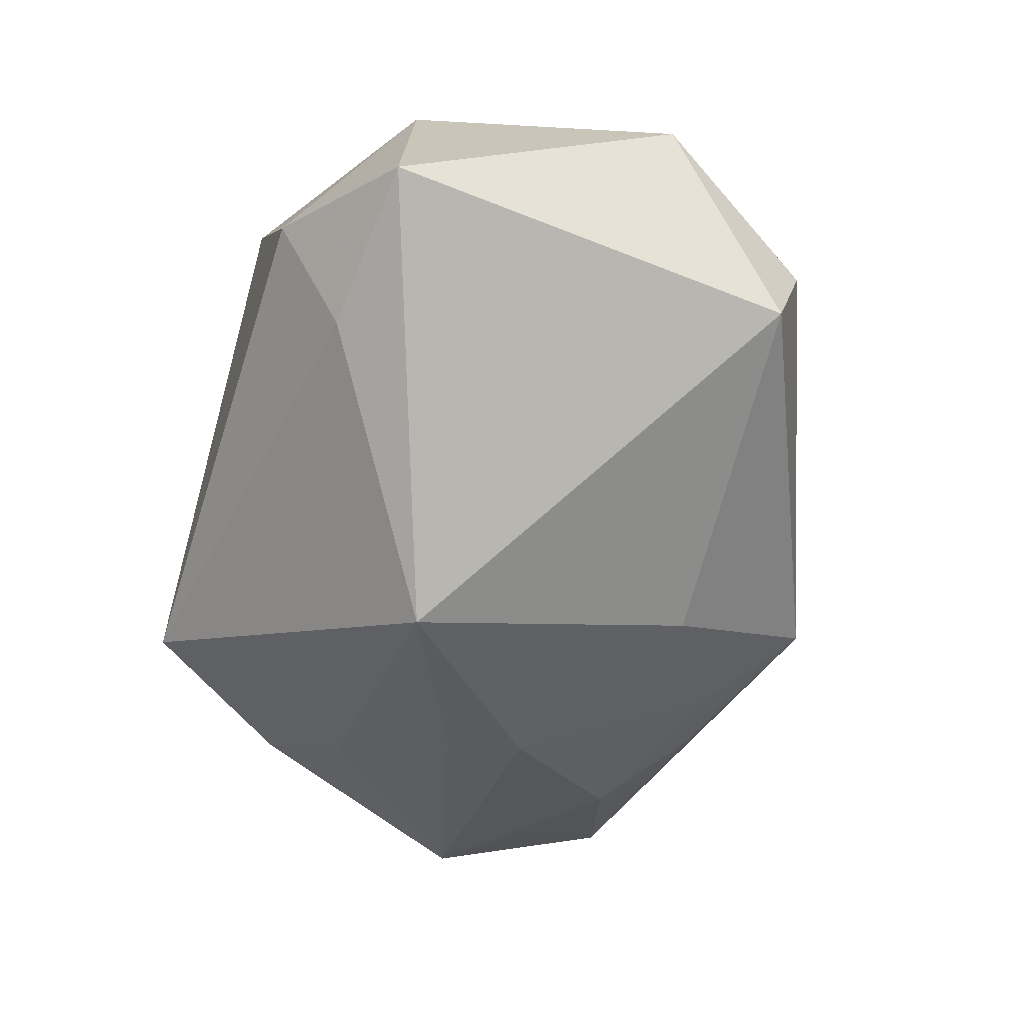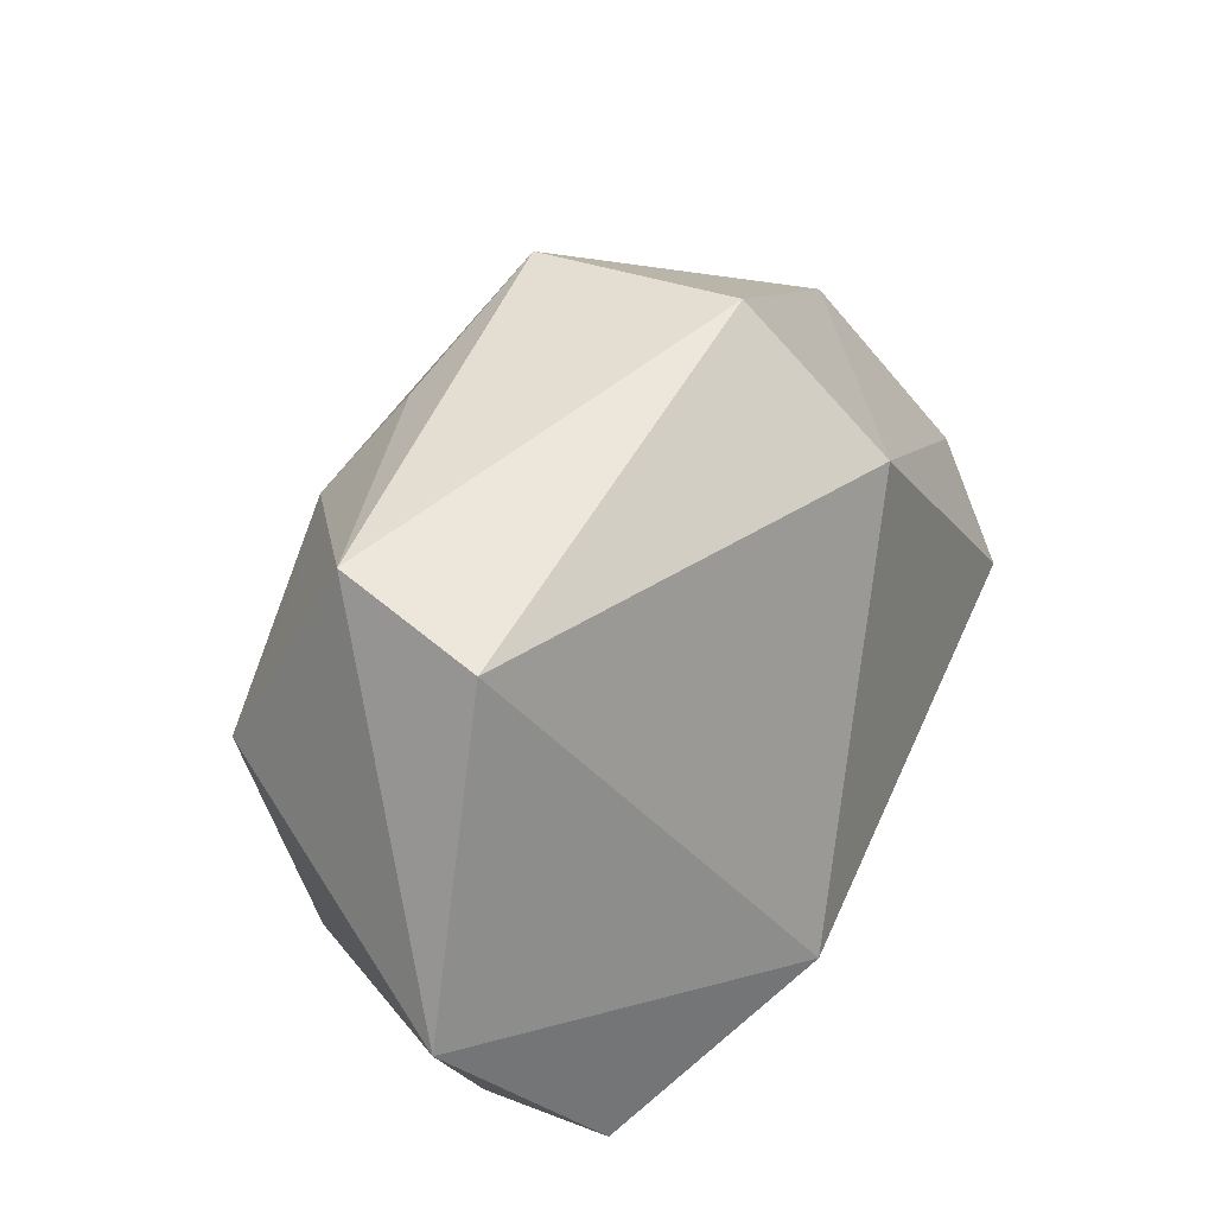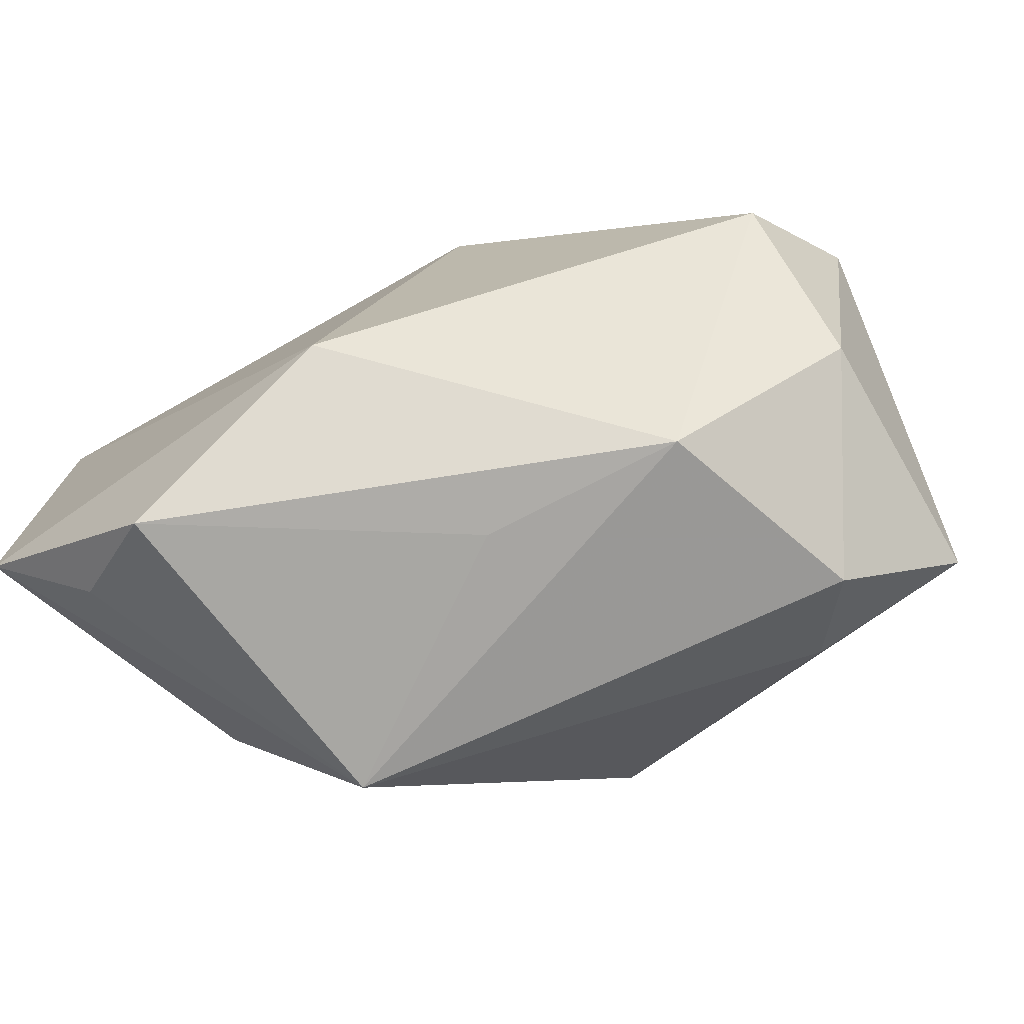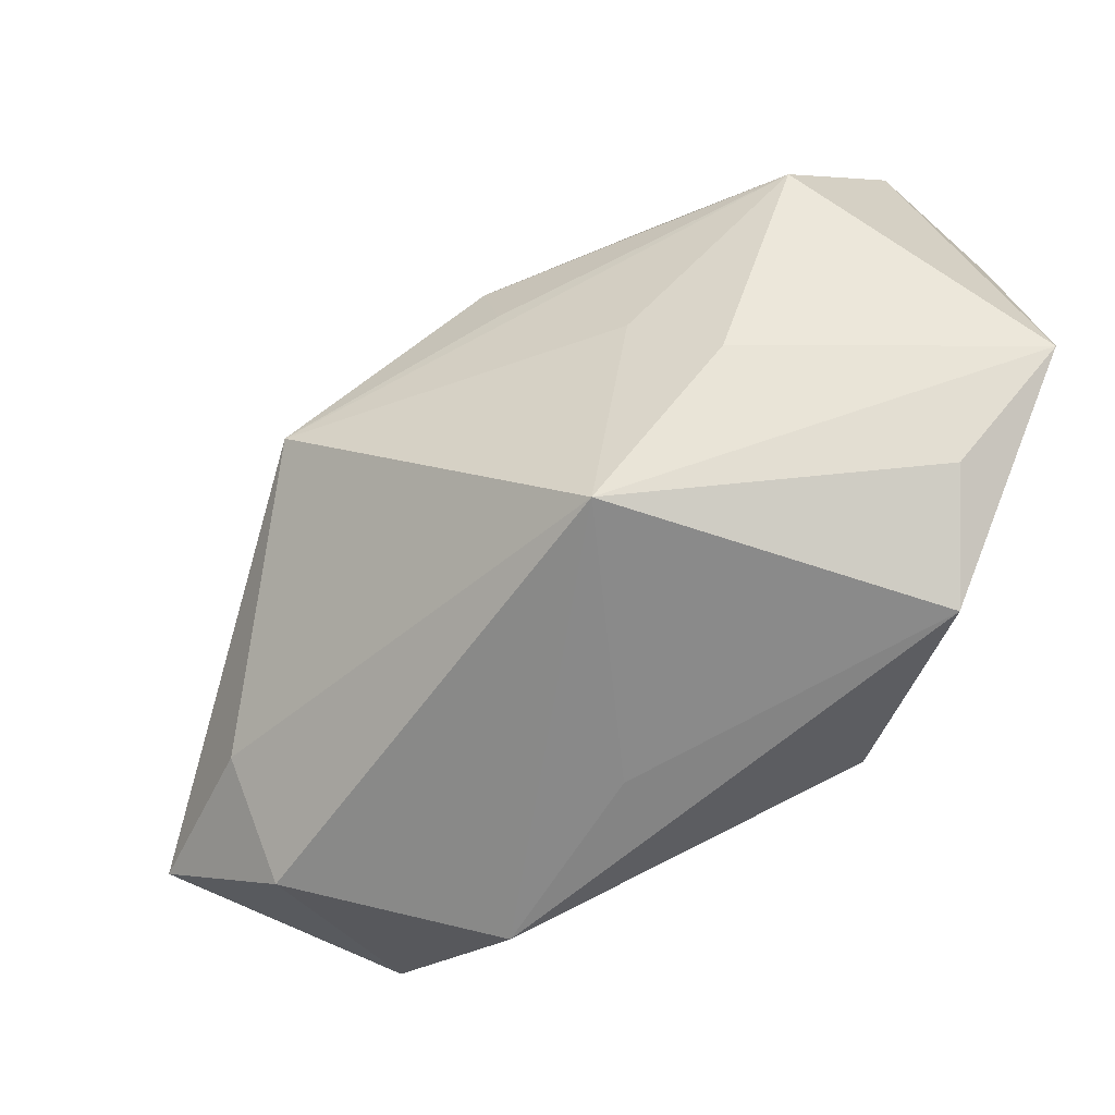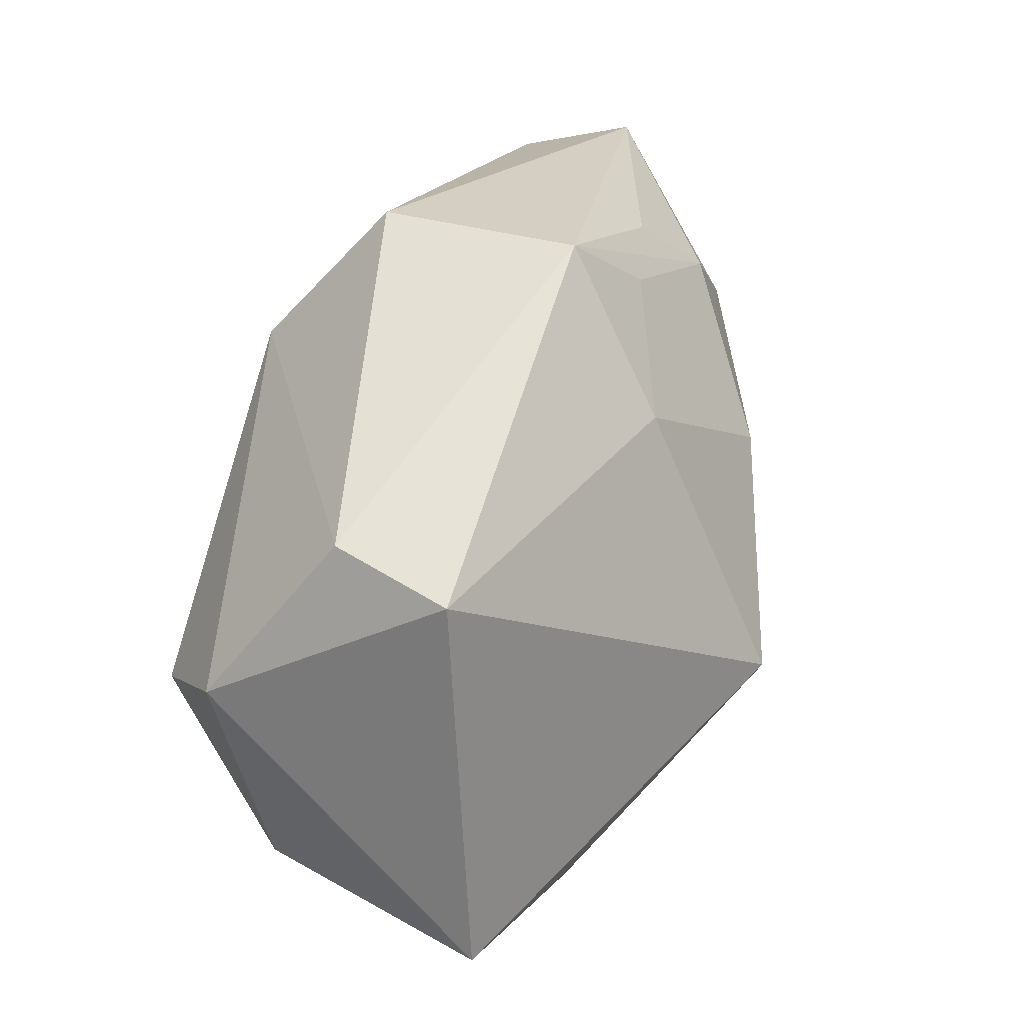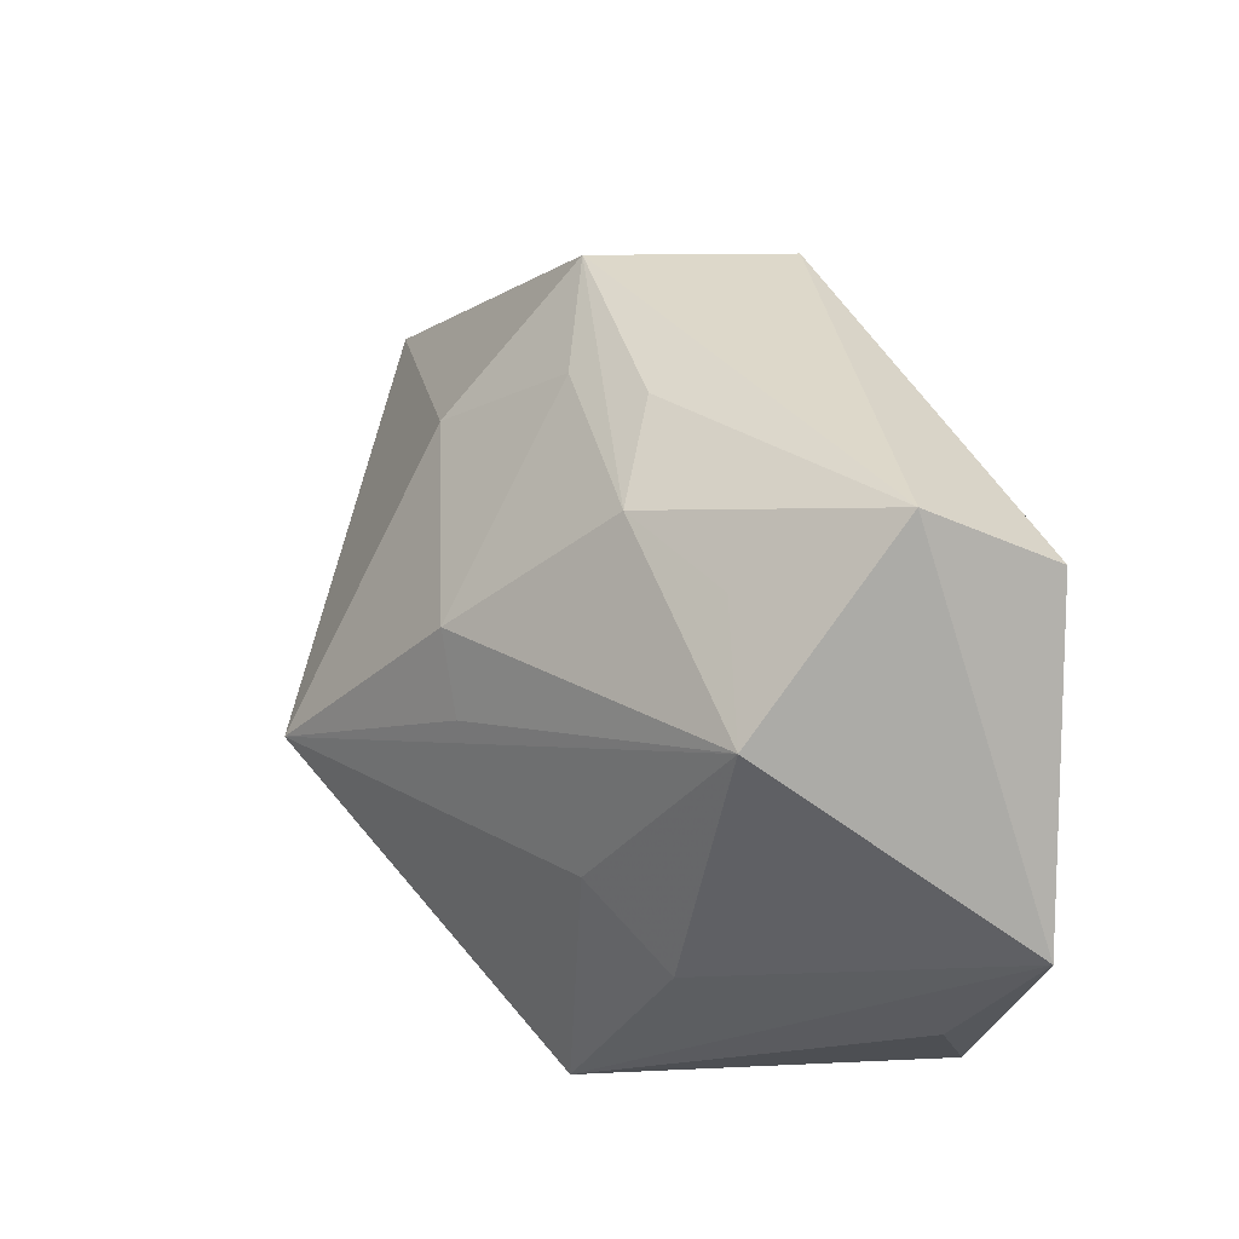
<metadata>
{"format":"obj","ext":"obj","renderer":"f3d","projection":"perspective","resolution":1024,"background":"white","views":[{"elev":-74.8,"azim":75.7,"up":"+Z"},{"elev":23.1,"azim":-41.8,"up":"+Y"},{"elev":-73.9,"azim":35.1,"up":"+Y"},{"elev":-63.1,"azim":-113.3,"up":"+Y"},{"elev":41.6,"azim":129.4,"up":"+Y"},{"elev":16.9,"azim":-95.6,"up":"+Y"}]}
</metadata>
<code>
v -0.02063 -0.03054 -0.009534
v -0.02049 0.001403 -0.01858
v -0.03611 0.01615 0.001259
v -0.002125 0.02205 -0.01888
v 0.03217 0.02251 -0.02103
v -0.02826 -0.009482 -0.00914
v -0.004065 0.0364 -0.00682
v 0.002046 0.03523 0.01254
v 0.03429 0.02499 -0.009443
v 0.02299 -0.03054 0.001529
v 0.02164 -0.01967 -0.02721
v -0.0424 -0.0123 0.02579
v 0.003651 -0.03054 0.004199
v 0.03994 -0.01726 -0.003211
v 0.045 0.009243 -0.00162
v 0.04016 0.0004839 0.009316
v -0.02065 0.02817 -0.003044
v -0.001072 -0.01967 0.02659
v -0.003956 -0.005272 -0.03298
v 0.03768 -0.01742 -0.02802
v -0.04115 0.02372 0.0144
v -0.02809 0.02061 -0.005767
v -0.01283 0.02828 -0.008732
v -0.03237 -0.01664 -0.002141
v -0.03264 -0.02248 0.01971
v -0.0379 0.01811 0.02659
v -0.02271 -0.0295 0.02371
v 0.01115 0.02127 0.0213
v -0.0192 0.008953 -0.01965
v -0.04257 0.005699 0.001263
v 0.02801 -0.02724 -0.01962
f 15 5 9
f 8 28 9
f 9 28 15
f 7 21 8
f 8 9 7
f 7 9 5
f 11 1 19
f 31 1 11
f 20 5 15
f 15 14 20
f 20 14 31
f 31 11 20
f 19 5 20
f 20 11 19
f 8 21 26
f 26 28 8
f 21 12 26
f 18 28 26
f 26 12 18
f 19 1 6
f 16 14 15
f 16 28 18
f 15 28 16
f 30 12 21
f 19 6 30
f 31 14 10
f 10 1 31
f 10 13 1
f 10 16 18
f 14 16 10
f 1 13 27
f 18 12 27
f 27 10 18
f 13 10 27
f 21 7 17
f 17 22 21
f 7 22 17
f 4 5 19
f 4 7 5
f 24 6 1
f 24 30 6
f 1 12 24
f 12 30 24
f 21 22 3
f 3 30 21
f 22 30 3
f 29 30 22
f 29 4 19
f 25 12 1
f 1 27 25
f 25 27 12
f 19 30 2
f 2 29 19
f 30 29 2
f 7 4 23
f 4 29 23
f 23 22 7
f 23 29 22

</code>
